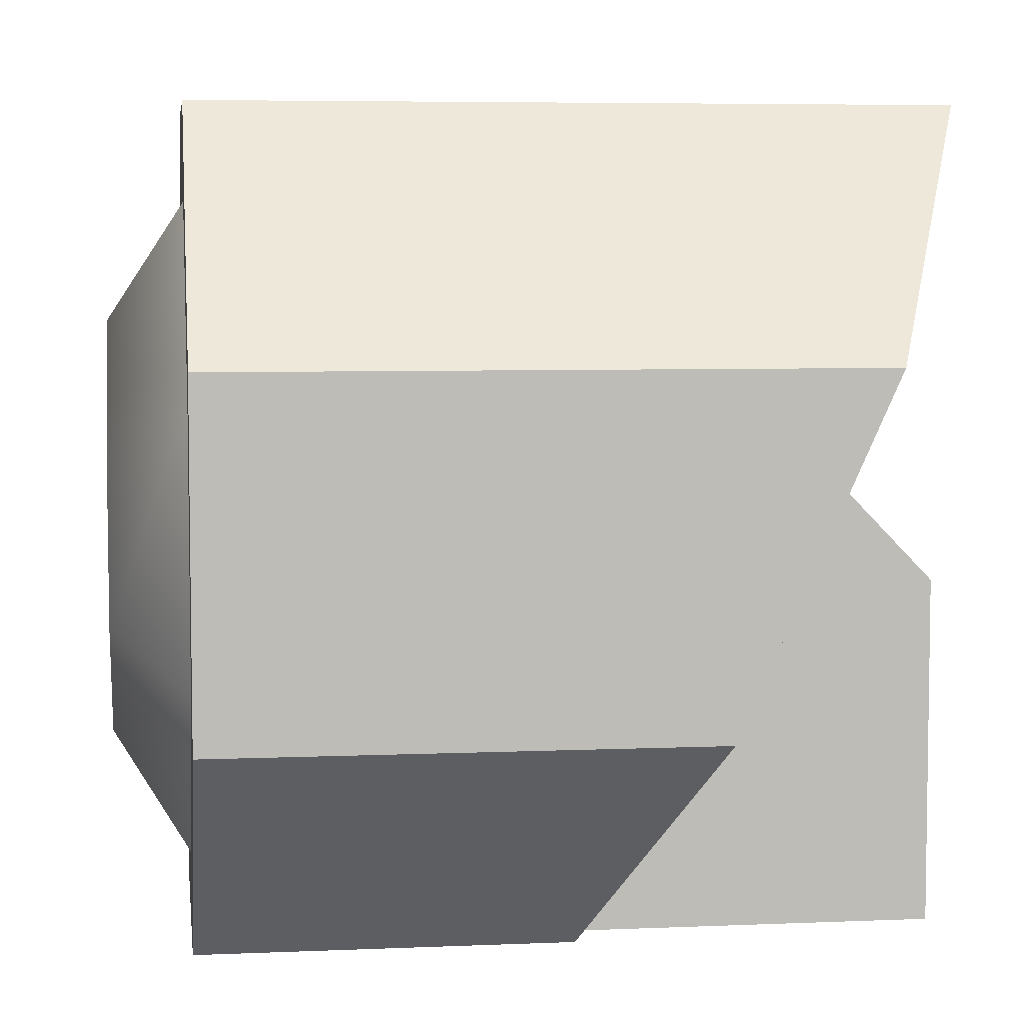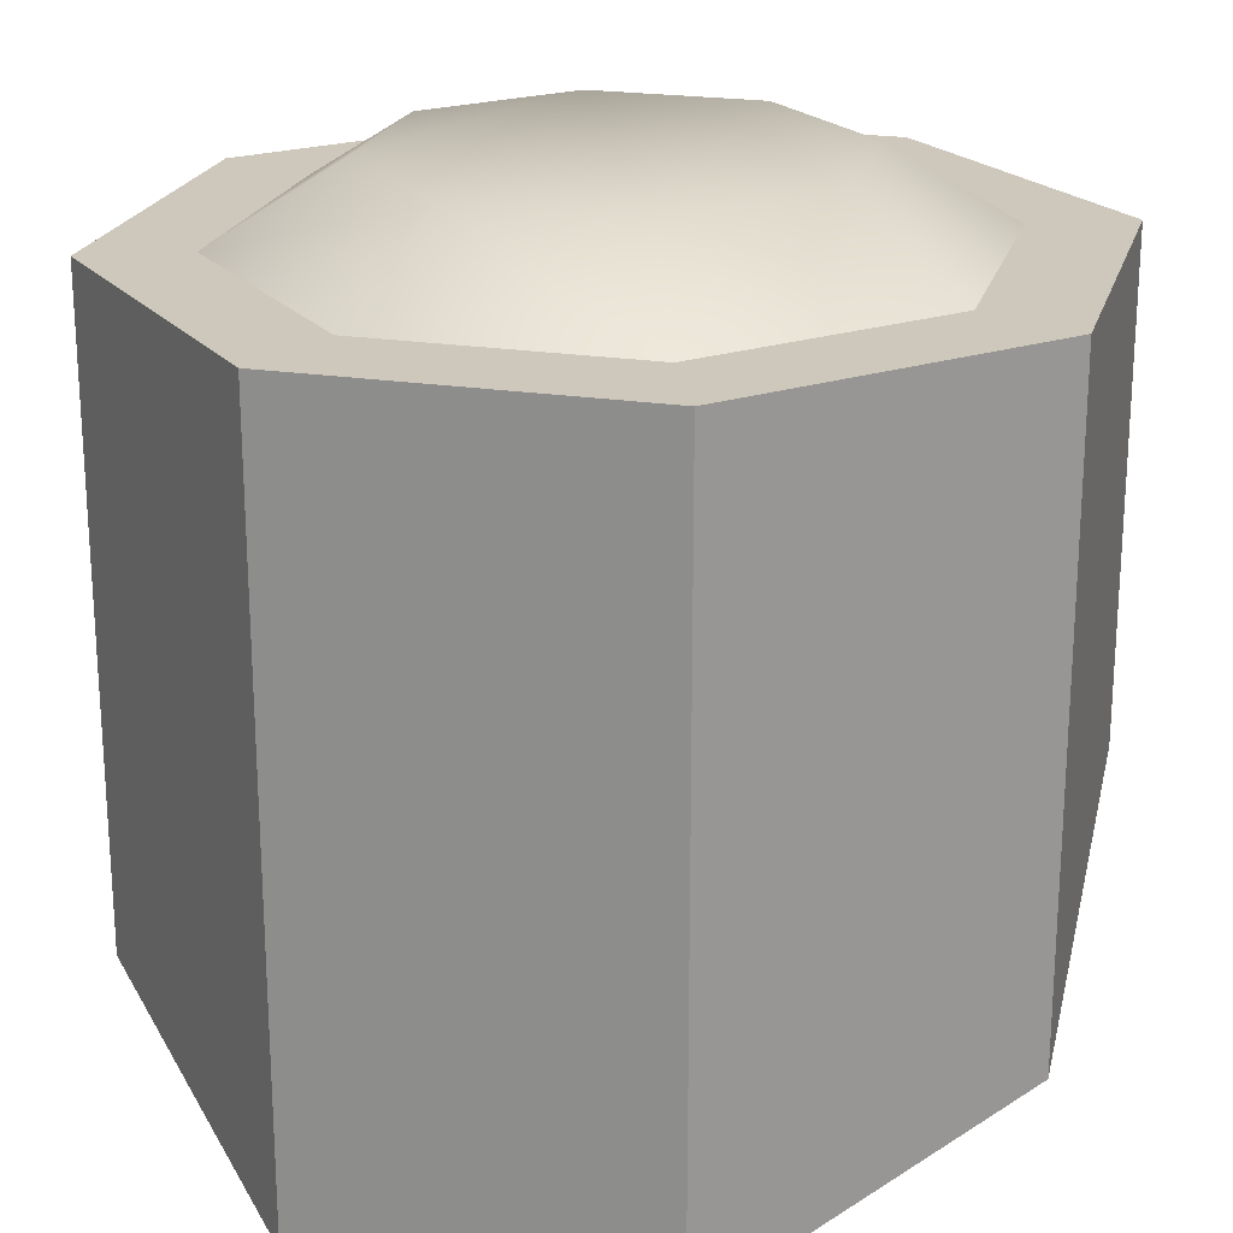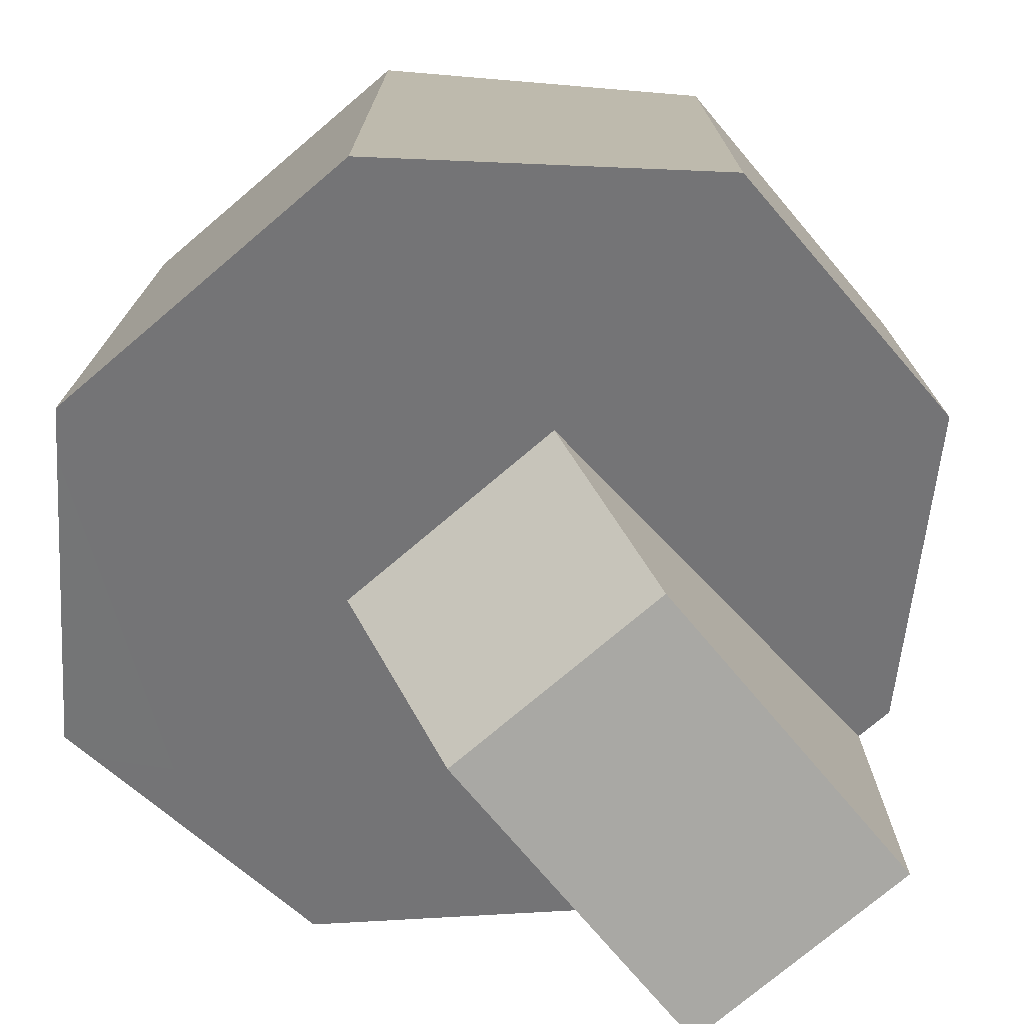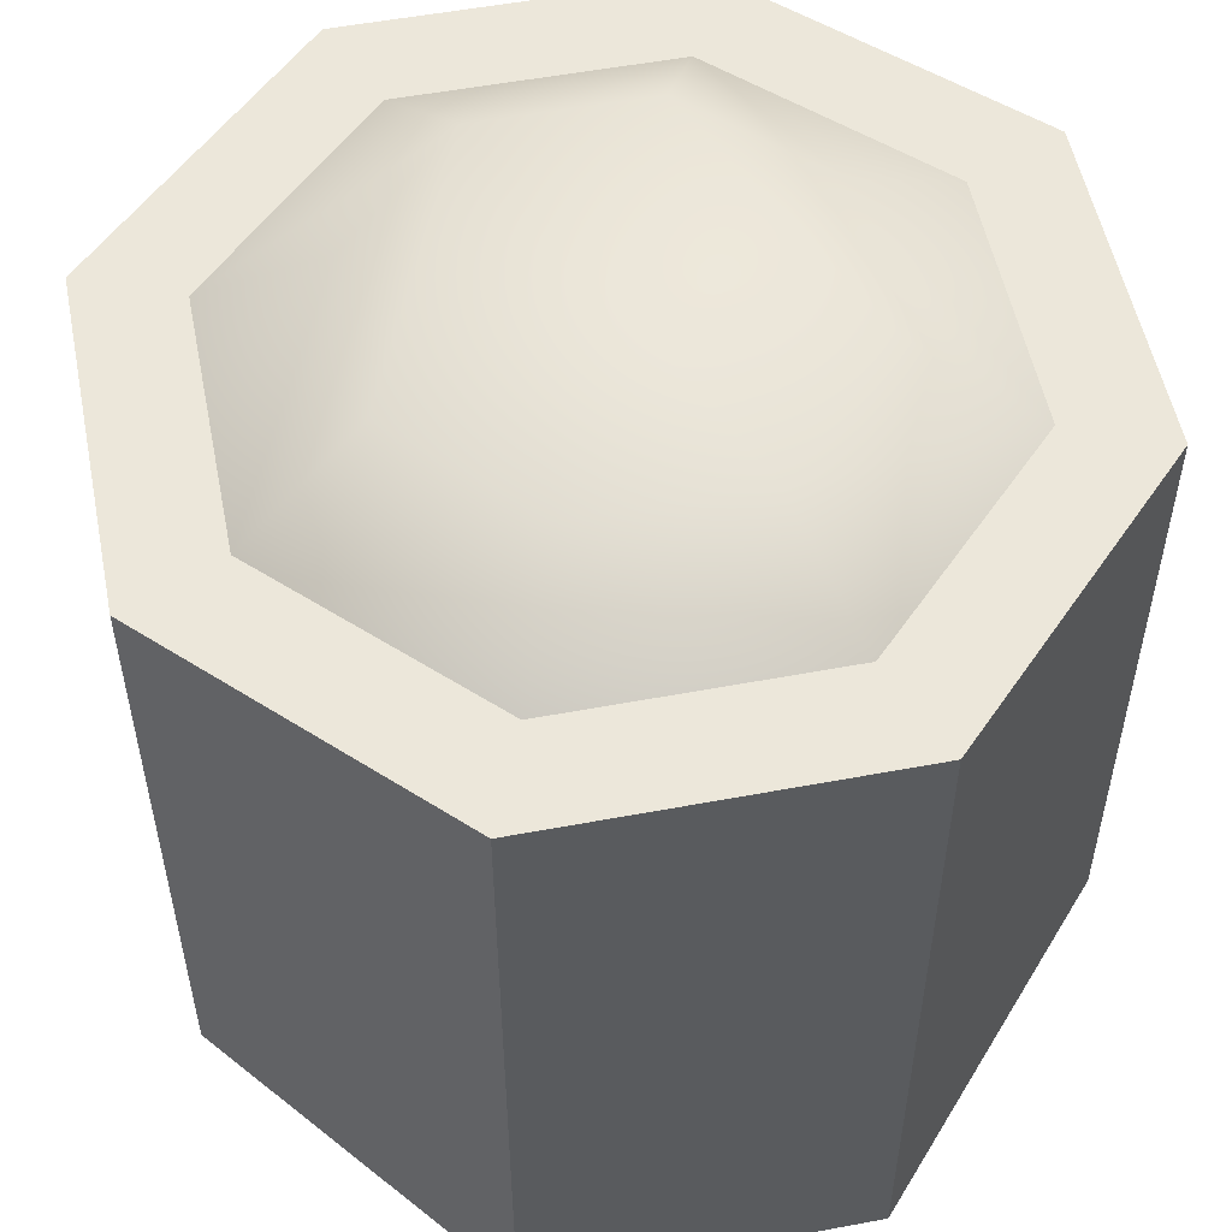
<metadata>
{"format":"obj","ext":"obj","renderer":"f3d","projection":"perspective","resolution":1024,"background":"white","views":[{"elev":5.8,"azim":82.5,"up":"+Y"},{"elev":22.0,"azim":-164.9,"up":"+Z"},{"elev":-75.0,"azim":-139.7,"up":"+Z"},{"elev":53.9,"azim":168.7,"up":"+Z"}]}
</metadata>
<code>
o Lit4_Untitled.019
v -0.1566 0.3853 0.4063
v -0.3859 0.1559 0.4063
v -0.3859 -0.1614 0.4063
v -0.1571 -0.3866 0.4063
v 0.1607 0.3853 0.4063
v 0.1612 -0.3866 0.4063
v 0.3859 0.1565 0.4063
v 0.3859 -0.1619 0.4063
v -0.09902 0.2462 0.4971
v -0.2469 0.09834 0.4971
v -0.2469 -0.1031 0.4971
v -0.1002 -0.2475 0.4971
v 0.1024 0.2462 0.4971
v 0.1036 -0.2475 0.4971
v 0.2469 0.09948 0.4971
v 0.2469 -0.1043 0.4971
v -0.01345 0.0331 0.1114
v -0.03315 0.0134 0.1114
v -0.03315 -0.01386 0.1114
v -0.0135 -0.03321 0.1114
v 0.0138 0.0331 0.1114
v 0.01385 -0.03321 0.1114
v 0.03315 0.01344 0.1114
v 0.03315 -0.01391 0.1114
v -0.008557 0.02127 0.1193
v -0.02133 0.008499 0.1193
v -0.02133 -0.008911 0.1193
v -0.008656 -0.02139 0.1193
v 0.008853 0.02127 0.1193
v 0.008952 -0.02139 0.1193
v 0.02133 0.008598 0.1193
v 0.02133 -0.00901 0.1193
v -0.1539 -0.5 -0.5
v -0.1539 -0.5 -0.05052
v 0.1561 -0.5 -0.05052
v 0.1561 -0.5 -0.5
v -0.1539 -0.0747 -0.5
v -0.1539 0.179 -0.255
v 0.1561 0.179 -0.255
v 0.1561 -0.0747 -0.5
v -0.5 -0.2086 -0.1819
v -0.2033 -0.5 -0.05052
v 0.2079 -0.5 -0.05052
v 0.5 -0.2086 -0.1819
v 0.2079 0.5 0.4063
v -0.2033 0.5 0.4063
v -0.5 0.2026 0.4063
v -0.5 -0.2086 0.4063
v -0.2033 -0.5 0.4063
v 0.2079 -0.5 0.4063
v 0.5 -0.2086 0.4063
v 0.5 0.2026 0.4063
v 0.2079 0.5 -0.5
v -0.2033 0.5 -0.5
v 0.5 0.2026 -0.3668
v -0.5 0.2026 -0.3668
v -0.1566 0.3853 0.4063
v -0.3859 0.1559 0.4063
v -0.3859 -0.1614 0.4063
v -0.1571 -0.3866 0.4063
v 0.1607 0.3853 0.4063
v 0.1612 -0.3866 0.4063
v 0.3859 0.1565 0.4063
v 0.3859 -0.1619 0.4063
v 0.03735 -0.01001 0.1193
v 0.03348 -0.01933 0.1193
v 0.02734 -0.02734 0.1193
v 0.01933 -0.03348 0.1193
v 0.01001 -0.03735 0.1193
v -0 -0.03866 0.1193
v -0.01001 -0.03735 0.1193
v -0.01933 -0.03348 0.1193
v -0.02734 -0.02734 0.1193
v -0.03348 -0.01933 0.1193
v -0.03735 -0.01001 0.1193
v -0.03866 -0 0.1193
v -0.03735 0.01001 0.1193
v -0.03348 0.01933 0.1193
v -0.02734 0.02734 0.1193
v -0.01933 0.03348 0.1193
v -0.01001 0.03735 0.1193
v -0 0.03866 0.1193
v 0.01001 0.03735 0.1193
v 0.01933 0.03348 0.1193
v 0.02734 0.02734 0.1193
v 0.03348 0.01933 0.1193
v 0.03735 0.01001 0.1193
v 0.03866 -0 0.1193
v 0.03503 -0.009387 0.1114
v 0.03141 -0.01813 0.1114
v 0.02565 -0.02565 0.1114
v 0.01813 -0.03141 0.1114
v 0.009387 -0.03503 0.1114
v 0 -0.03627 0.1114
v -0.009387 -0.03503 0.1114
v -0.01813 -0.03141 0.1114
v -0.02565 -0.02565 0.1114
v -0.03141 -0.01813 0.1114
v -0.03503 -0.009387 0.1114
v -0.03627 -0 0.1114
v -0.03503 0.009387 0.1114
v -0.03141 0.01813 0.1114
v -0.02565 0.02565 0.1114
v -0.01813 0.03141 0.1114
v -0.009387 0.03503 0.1114
v -0 0.03627 0.1114
v 0.009387 0.03503 0.1114
v 0.01813 0.03141 0.1114
v 0.02565 0.02565 0.1114
v 0.03141 0.01813 0.1114
v 0.03503 0.009387 0.1114
v 0.03627 -0 0.1114
v -0.04456 -0.009549 0.1125
v 0.009549 -0.04456 0.1125
v -0.009549 0.04456 0.1125
v 0.04456 0.009549 0.1125
f 9 10 12
f 12 10 11
f 13 9 14
f 14 9 12
f 13 14 15
f 15 14 16
f 1 2 9
f 9 2 10
f 3 11 2
f 2 11 10
f 3 4 11
f 11 4 12
f 5 1 13
f 13 1 9
f 6 14 4
f 4 14 12
f 5 13 7
f 7 13 15
f 6 8 14
f 14 8 16
f 8 7 16
f 16 7 15
f 25 26 28
f 28 26 27
f 29 25 30
f 30 25 28
f 29 30 31
f 31 30 32
f 17 18 25
f 25 18 26
f 19 27 18
f 18 27 26
f 19 20 27
f 27 20 28
f 21 17 29
f 29 17 25
f 22 30 20
f 20 30 28
f 21 29 23
f 23 29 31
f 22 24 30
f 30 24 32
f 24 23 32
f 32 23 31
f 33 34 37
f 37 34 38
f 36 40 35
f 35 40 39
f 36 33 40
f 40 33 37
f 39 40 38
f 38 40 37
f 34 33 35
f 35 33 36
f 46 45 54
f 54 45 53
f 47 46 56
f 56 46 54
f 48 47 41
f 41 47 56
f 41 42 48
f 48 42 49
f 42 43 49
f 49 43 50
f 44 51 43
f 43 51 50
f 51 44 52
f 52 44 55
f 52 55 45
f 45 55 53
f 46 47 57
f 57 47 58
f 48 59 47
f 47 59 58
f 48 49 59
f 59 49 60
f 45 46 61
f 61 46 57
f 50 62 49
f 49 62 60
f 45 61 52
f 52 61 63
f 51 64 50
f 50 64 62
f 51 52 64
f 64 52 63
f 54 42 56
f 56 42 41
f 44 43 55
f 55 43 53
f 53 43 54
f 54 43 42
f 65 66 89
f 89 66 90
f 66 67 90
f 90 67 91
f 67 68 91
f 91 68 92
f 68 69 92
f 92 69 93
f 69 70 93
f 93 70 94
f 70 71 94
f 94 71 95
f 71 72 95
f 95 72 96
f 72 73 96
f 96 73 97
f 73 74 97
f 97 74 98
f 74 75 98
f 98 75 99
f 75 76 99
f 99 76 100
f 76 77 100
f 100 77 101
f 77 78 101
f 101 78 102
f 78 79 102
f 102 79 103
f 79 80 103
f 103 80 104
f 80 81 104
f 104 81 105
f 81 82 105
f 105 82 106
f 82 83 106
f 106 83 107
f 83 84 107
f 107 84 108
f 84 85 108
f 108 85 109
f 85 86 109
f 109 86 110
f 86 87 110
f 110 87 111
f 87 88 111
f 111 88 112
f 88 65 112
f 112 65 89
f 113 114 115
f 115 114 116
o polySurface393_Untitled.003
v -0.01443 0.02427 -0.001093
v -0.01431 0.02516 -0.000202
v -0.01455 0.02339 -0.000202
v -0.01443 0.02427 0.00069
v 0.01282 0.01968 -0.000202
v 0.01294 0.02056 0.00069
v 0.01294 0.02056 -0.001093
v 0.01306 0.02145 -0.000202
v -0.004055 0.02287 -0.001093
v -0.003935 0.02375 -0.000202
v -0.004055 0.02287 0.00069
v -0.004175 0.02198 -0.000202
v -0.007557 0.02244 -0.001093
v -0.007437 0.02332 -0.000202
v -0.007557 0.02244 0.00069
v -0.007677 0.02155 -0.000202
v -0.000705 -0.03862 -0.001694
v -0.001697 -0.03862 -0.000699
v -0.001696 -0.03862 0.000705
v -0.000701 -0.03862 0.001697
v 0.000703 -0.03862 0.001696
v 0.001695 -0.03862 0.000701
v 0.001694 -0.03862 -0.000703
v 0.000699 -0.03862 -0.001695
v -0.000929 0.03997 2e-06
v -2e-06 0.03997 -0.000927
v 0 0.03997 0.000929
v 0.000927 0.03997 0
v -0.0007 0.001947 0.001694
v -0.001692 0.001947 0.000704
v -0.001694 0.001947 -0.000698
v -0.000704 0.001947 -0.00169
v 0.000698 0.001947 -0.001692
v 0.00169 0.001947 -0.000702
v 0.001692 0.001947 0.0007
v 0.000702 0.001947 0.001692
v 0 0.004561 0.00093
v -0.00093 0.004561 2e-06
v -2e-06 0.004561 -0.000928
v 0.000928 0.004561 0
v 0.000555 -0.01354 0.00401
v 0.000555 -0.01354 0.001339
v 0.000555 -0.01083 0.00401
v 0.000555 -0.01083 0.001339
v -0.000558 -0.01083 0.00401
v -0.000558 -0.01083 0.001339
v -0.000558 -0.01354 0.00401
v -0.000558 -0.01354 0.001339
v -0.009793 0.03071 -0.001093
v -0.009674 0.03159 -0.000202
v -0.009913 0.02982 -0.000202
v -0.009793 0.03071 0.00069
v 0.009235 0.02808 -0.000202
v 0.009355 0.02896 0.00069
v 0.009355 0.02896 -0.001093
v 0.009474 0.02985 -0.000202
v 0.003815 0.02886 -0.001093
v 0.003935 0.02975 -0.000202
v 0.003815 0.02886 0.00069
v 0.003695 0.02798 -0.000202
v 0.001307 -0.006663 0.00283
v 0.004003 -0.006663 0.00283
v 0.001307 0.000984 0.00283
v 0.004003 0.000984 0.00283
v 0.001307 0.000984 -0.002327
v 0.004003 0.000984 -0.002327
v 0.001307 -0.006663 -0.002327
v 0.004003 -0.006663 -0.002327
v -0.000965 -0.03997 -0.002319
v -0.002323 -0.03997 -0.000958
v -0.002321 -0.03997 0.000965
v -0.00096 -0.03997 0.002323
v 0.000963 -0.03997 0.002321
v 0.002321 -0.03997 0.00096
v 0.002319 -0.03997 -0.000963
v 0.000958 -0.03997 -0.002321
v -0.002315 -0.03577 -0.000954
v -0.000961 -0.03577 -0.00231
v -0.002312 -0.03577 0.000961
v -0.000956 -0.03577 0.002315
v 0.00096 -0.03577 0.002312
v 0.002313 -0.03577 0.000956
v 0.00231 -0.03577 -0.000959
v 0.000954 -0.03577 -0.002313
v -0.009717 0.000855 0.005687
v -0.008722 0.000564 0.006638
v -0.009717 0.000273 0.007589
v -0.01071 0.000564 0.006638
v -0.009717 -0.02474 -0.002138
v -0.008722 -0.02503 -0.001187
v -0.009717 -0.02532 -0.000235
v -0.01071 -0.02503 -0.001187
v 0.02437 -0.01195 0.001861
v 0.02437 -0.0131 0.002442
v 0.02437 -0.01252 0.00359
v 0.02437 -0.01137 0.003009
v -0.0336 -0.0131 0.001965
v -0.0336 -0.01425 0.002547
v -0.0336 -0.01366 0.003695
v -0.0336 -0.01252 0.003113
v -0.02181 -0.01195 0.001861
v -0.02181 -0.01137 0.003009
v -0.02181 -0.01252 0.00359
v -0.02181 -0.0131 0.002442
v -0.01726 -0.0044 0.004808
v -0.01663 -0.004608 0.005404
v -0.01726 -0.004816 0.006
v -0.01789 -0.004608 0.005404
v -0.01726 -0.01914 -0.000381
v -0.01663 -0.01935 0.000215
v -0.01726 -0.01956 0.000811
v -0.01789 -0.01935 0.000215
v 0.007013 -0.02775 -0.000687
v 0.007555 -0.02757 -0.001426
v 0.007013 0.003101 0.007136
v 0.007555 0.003288 0.006397
v 0.006251 0.003234 0.00661
v 0.006793 0.003421 0.005871
v 0.006251 -0.02762 -0.001212
v 0.006793 -0.02743 -0.001951
v 0.02449 -0.005382 0.003856
v 0.02555 -0.005712 0.004863
v 0.02449 -0.006042 0.00587
v 0.02343 -0.005712 0.004863
v 0.02449 -0.01818 -0.000337
v 0.02555 -0.01851 0.000669
v 0.02449 -0.01884 0.001676
v 0.02343 -0.01851 0.000669
v 0.01443 -0.004063 0.006418
v 0.01506 -0.004352 0.006979
v 0.01443 -0.004641 0.00754
v 0.0138 -0.004352 0.006979
v 0.01443 -0.01994 -0.001761
v 0.01506 -0.02022 -0.001199
v 0.01443 -0.02051 -0.000638
v 0.0138 -0.02022 -0.001199
v 0.001761 -0.0146 0.002044
v 0.00236 -0.01513 0.001582
v 0.003283 -0.006529 -0.000724
v 0.003663 -0.006529 -0.00157
v 0.002437 -0.006529 -0.001105
v 0.002818 -0.006529 -0.00195
v 0.001055 -0.01501 0.001608
v 0.001654 -0.01554 0.001146
v 0.003503 -0.01018 -0.001068
v 0.003123 -0.01018 -0.000222
v 0.002277 -0.01018 -0.000602
v 0.002658 -0.01018 -0.001448
v 0.003002 -0.0132 -3.5e-05
v 0.00245 -0.01294 0.000662
v 0.001712 -0.01302 0.000106
v 0.002264 -0.01328 -0.000591
v 0.002273 -0.01499 0.003138
v 0.002697 -0.01565 0.002783
v 0.001803 -0.01555 0.003597
v 0.002227 -0.0162 0.003242
v 0.003876 -0.01466 0.004448
v 0.003363 -0.01418 0.004613
v 0.003513 -0.014 0.003766
v 0.004025 -0.01447 0.003602
v 0.004229 -0.01236 0.003398
v 0.005083 -0.01271 0.003514
v 0.004165 -0.01221 0.00431
v 0.005019 -0.01256 0.004427
v 0.005359 -0.01114 0.002822
v 0.006176 -0.01111 0.003252
v 0.004998 -0.01054 0.003202
v 0.00578 -0.01039 0.003677
v 0.006542 -0.01181 0.001531
v 0.007111 -0.01135 0.002095
v 0.006544 -0.0111 0.000939
v 0.007113 -0.01063 0.001504
v 0.009092 -0.01451 0.001466
v 0.009 -0.01386 0.002073
v 0.009146 -0.0139 0.000777
v 0.009387 -0.01324 0.001384
v 0.01233 -0.01707 0.00134
v 0.0125 -0.01651 0.002065
v 0.01229 -0.01632 0.000785
v 0.01247 -0.01577 0.00151
v 0.01682 -0.01763 0.00116
v 0.01684 -0.01706 0.001885
v 0.01656 -0.01693 0.000608
v 0.01658 -0.01636 0.001333
v 0.02017 -0.01618 0.001293
v 0.01997 -0.01564 0.002019
v 0.01978 -0.01556 0.000724
v 0.01958 -0.01502 0.001451
v 0.02227 -0.01258 0.002883
v 0.02162 -0.01258 0.003326
v 0.02184 -0.01241 0.002241
v 0.02119 -0.0124 0.002684
f 117 119 120 118
f 128 121 122 127
f 121 123 124 122
f 123 125 126 124
f 126 127 122 124
f 123 121 128 125
f 125 129 130 126
f 130 131 127 126
f 132 128 127 131
f 125 128 132 129
f 118 130 129 117
f 131 130 118 120
f 132 131 120 119
f 117 129 132 119
f 141 143 144 142
f 133 134 147 148
f 134 135 146 147
f 135 136 145 146
f 136 137 152 145
f 137 138 151 152
f 138 139 150 151
f 139 140 149 150
f 140 133 148 149
f 146 145 153 154
f 147 146 154
f 148 147 154 155
f 149 148 155
f 150 149 155 156
f 151 150 156
f 152 151 156 153
f 145 152 153
f 154 153 143 141
f 155 154 141 142
f 156 155 142 144
f 153 156 144 143
f 159 157 158 160
f 161 159 160 162
f 163 161 162 164
f 158 157 163 164
f 159 161 163 157
f 165 167 168 166
f 176 169 170 175
f 169 171 172 170
f 171 173 174 172
f 174 175 170 172
f 171 169 176 173
f 173 165 166 174
f 166 168 175 174
f 167 176 175 168
f 173 176 167 165
f 177 178 180 179
f 179 180 182 181
f 181 182 184 183
f 183 184 178 177
f 178 184 182 180
f 183 177 179 181
f 198 195 196 197
f 185 186 193 194
f 186 187 195 193
f 187 188 196 195
f 188 189 197 196
f 189 190 198 197
f 190 191 199 198
f 191 192 200 199
f 192 185 194 200
f 192 191 186 185
f 186 191 190 187
f 187 190 189 188
f 200 194 193 199
f 199 193 195 198
f 201 202 206 205
f 202 203 207 206
f 203 204 208 207
f 204 201 205 208
f 203 202 201 204
f 208 205 206 207
f 209 210 220 217
f 210 211 219 220
f 211 212 218 219
f 212 209 217 218
f 216 213 214 215
f 218 217 213 216
f 219 218 216 215
f 220 219 215 214
f 217 220 214 213
f 221 222 226 225
f 222 223 227 226
f 223 224 228 227
f 224 221 225 228
f 223 222 221 224
f 228 225 226 227
f 229 230 232 231
f 231 232 234 233
f 233 234 236 235
f 235 236 230 229
f 230 236 234 232
f 235 229 231 233
f 237 238 242 241
f 238 239 243 242
f 239 240 244 243
f 240 237 241 244
f 239 238 237 240
f 244 241 242 243
f 245 246 250 249
f 246 247 251 250
f 247 248 252 251
f 248 245 249 252
f 247 246 245 248
f 252 249 250 251
f 265 266 253 254
f 259 267 268 260
f 268 265 254 260
f 266 267 259 253
f 255 262 261 256
f 263 262 255 257
f 264 263 257 258
f 256 261 264 258
f 266 265 261 262
f 267 266 262 263
f 263 264 268 267
f 265 268 264 261
f 254 253 269 270
f 259 260 272 271
f 253 259 271 269
f 260 254 270 272
f 270 269 275 276
f 271 272 273 274
f 269 271 274 275
f 272 270 276 273
f 275 274 279 277
f 276 275 277 278
f 273 280 279 274
f 276 278 280 273
f 278 277 281 282
f 279 280 284 283
f 277 279 283 281
f 280 278 282 284
f 282 281 285 286
f 281 283 287 285
f 284 288 287 283
f 282 286 288 284
f 286 285 289 290
f 287 288 292 291
f 285 287 291 289
f 288 286 290 292
f 290 289 293 294
f 289 291 295 293
f 292 296 295 291
f 290 294 296 292
f 294 293 297 298
f 295 296 300 299
f 293 295 299 297
f 296 294 298 300
f 298 297 301 302
f 299 300 304 303
f 297 299 303 301
f 300 298 302 304
f 302 301 305 306
f 303 304 308 307
f 301 303 307 305
f 304 302 306 308

</code>
